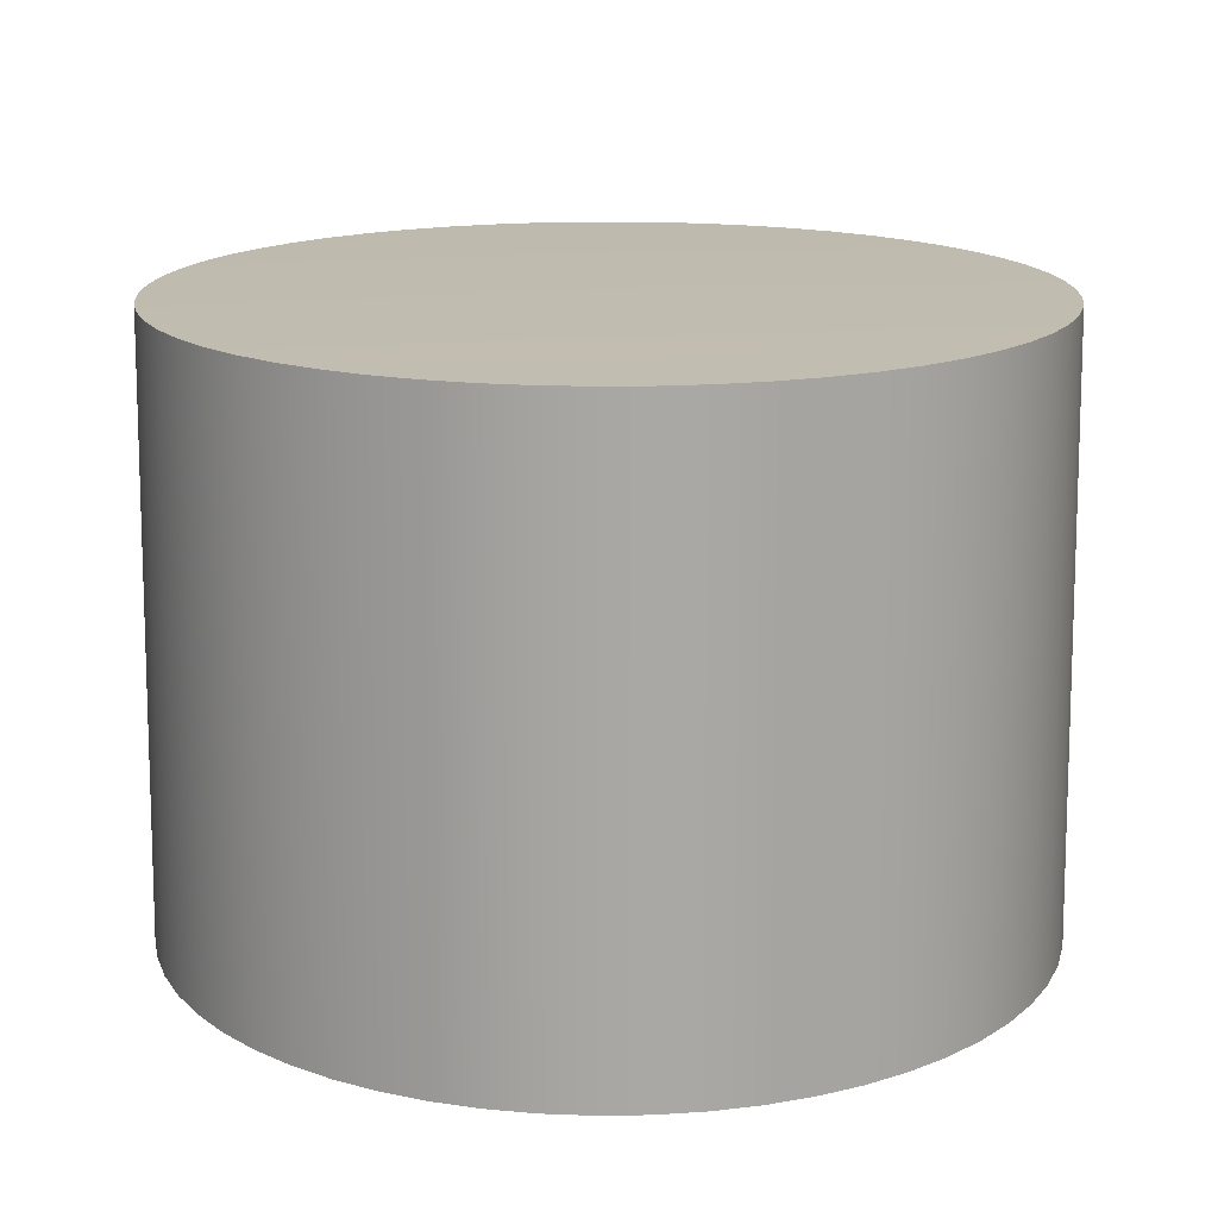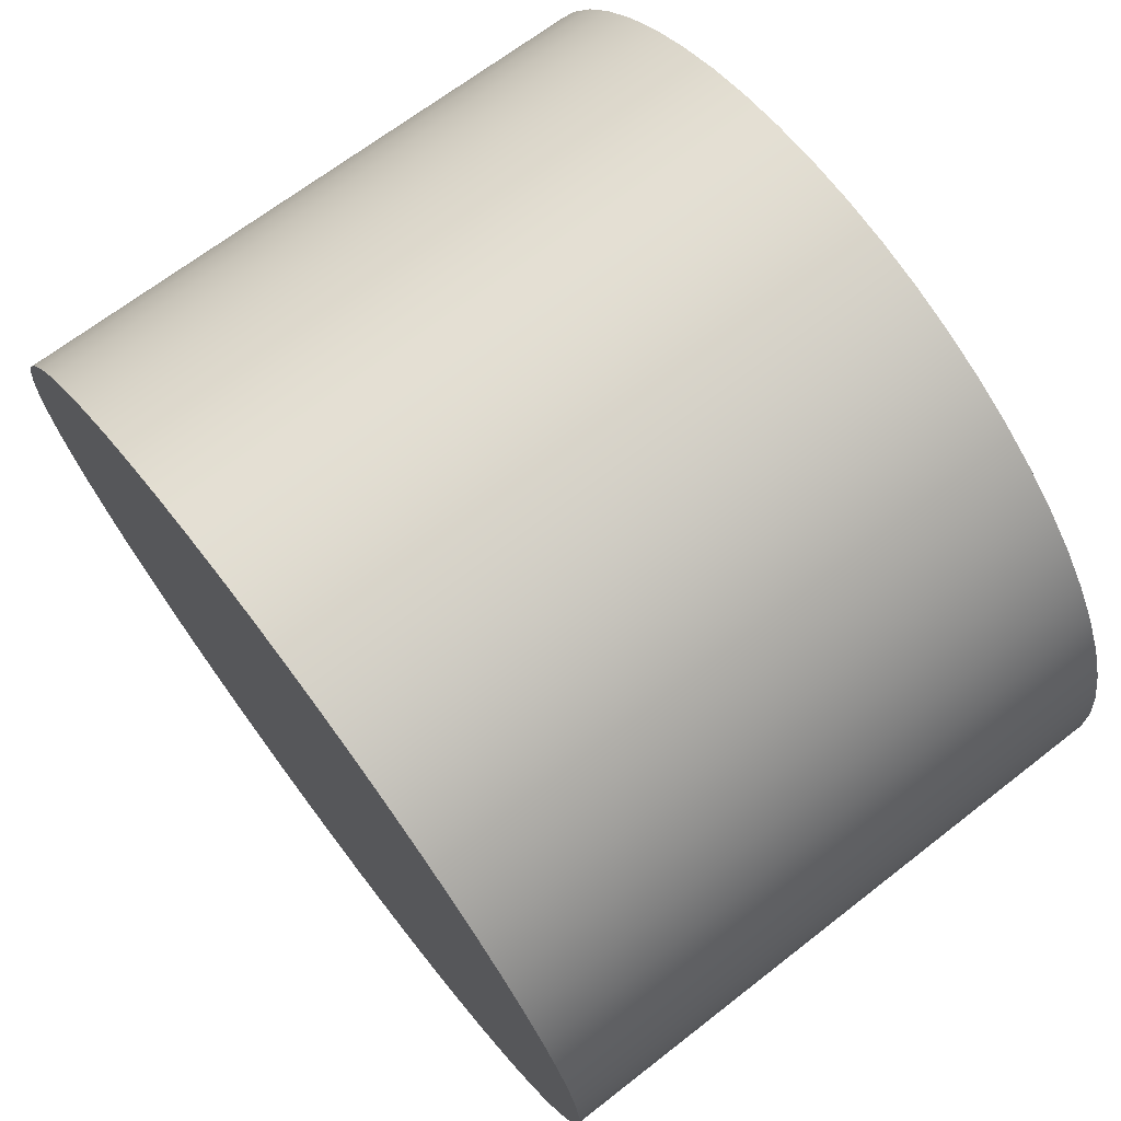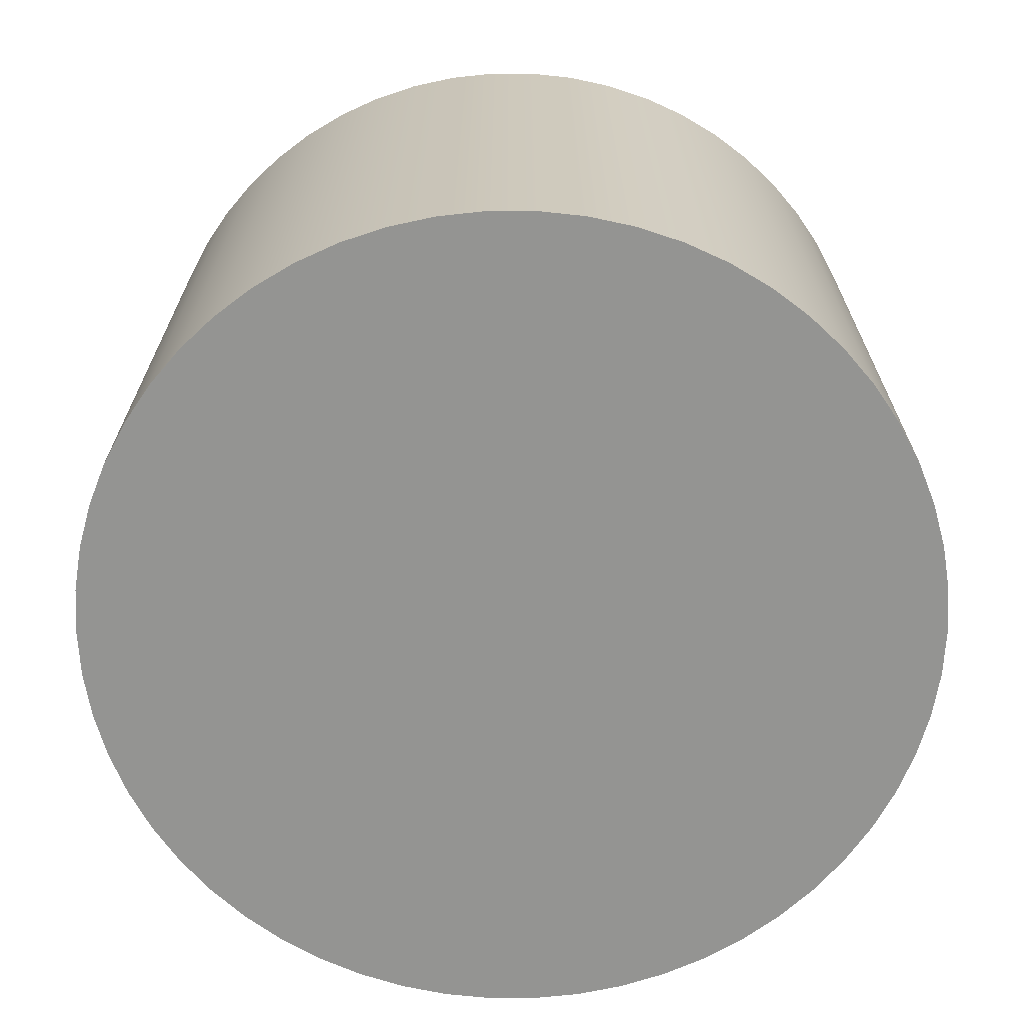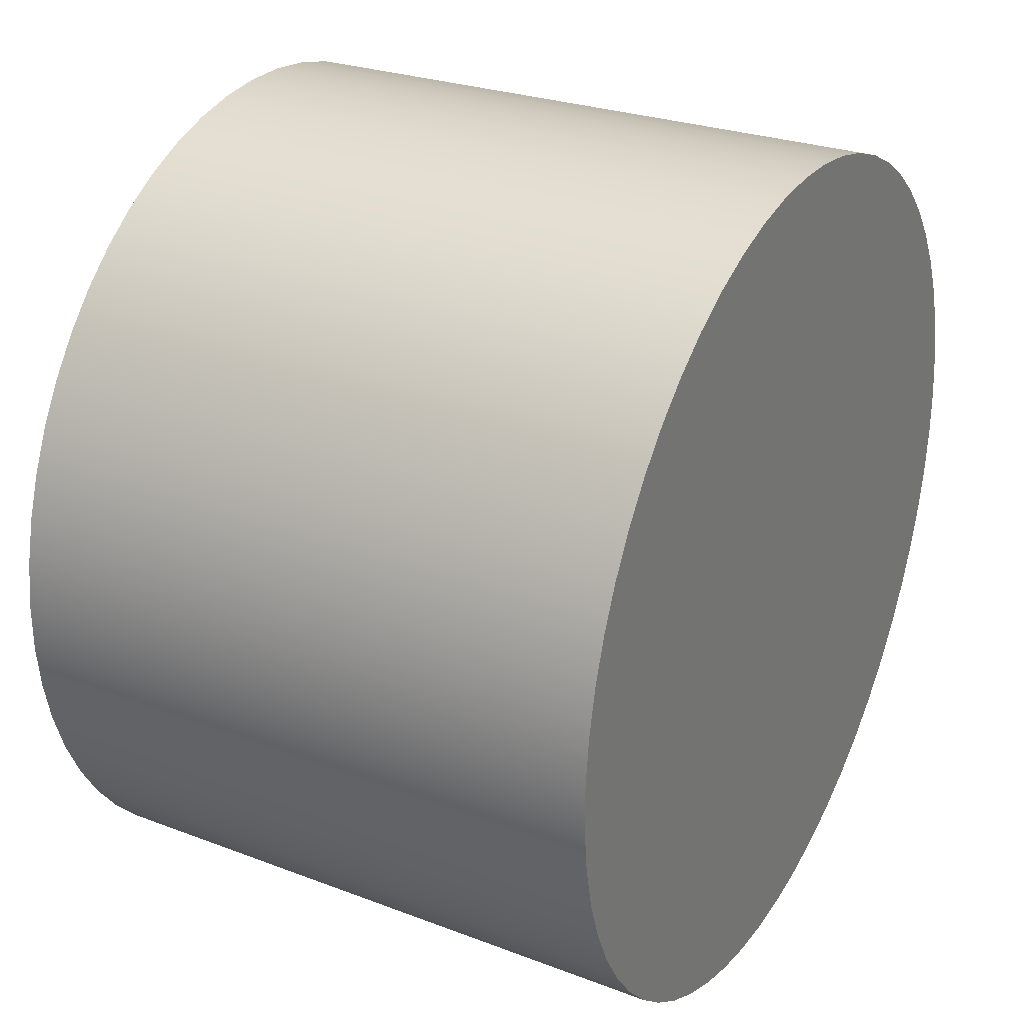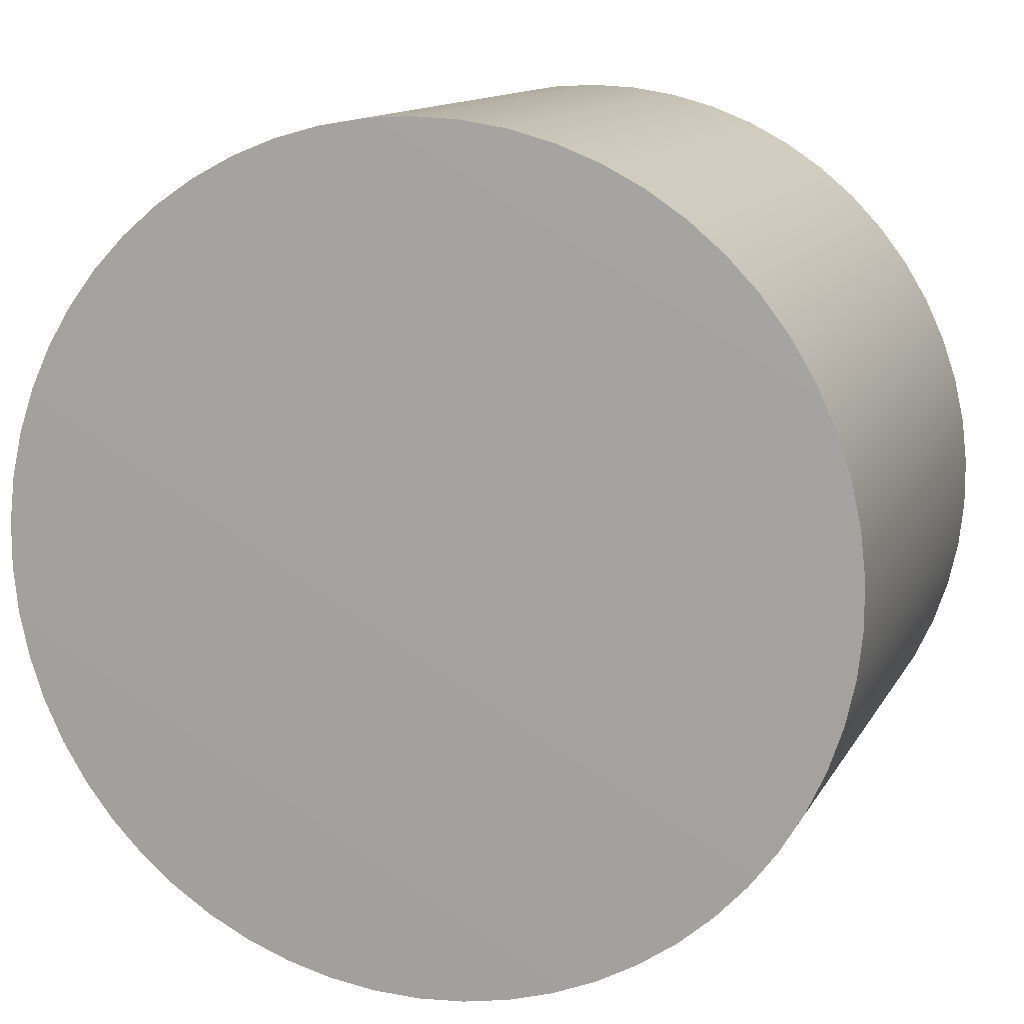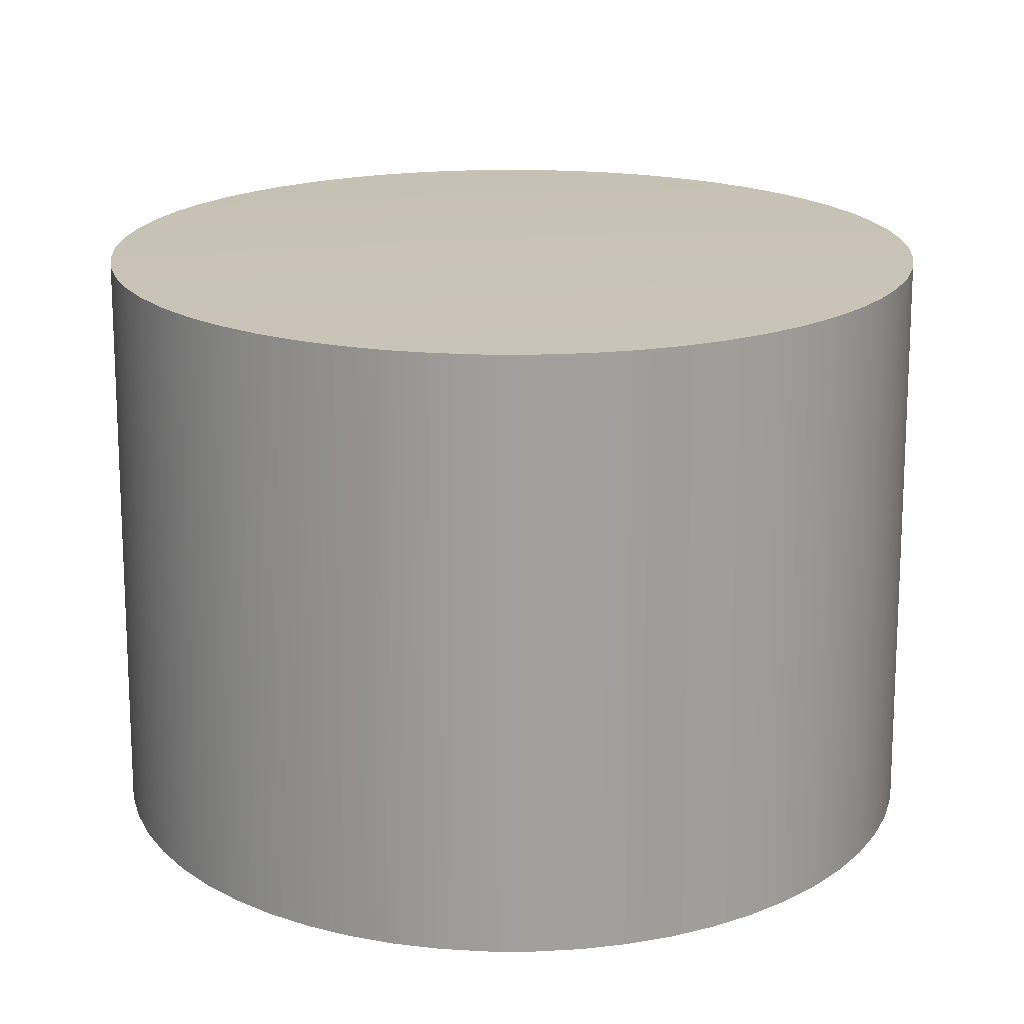
<metadata>
{"format":"obj","ext":"obj","renderer":"f3d","projection":"perspective","resolution":1024,"background":"white","views":[{"elev":16.2,"azim":119.4,"up":"+Z"},{"elev":72.5,"azim":-127.1,"up":"+Y"},{"elev":-66.9,"azim":-15.5,"up":"+Z"},{"elev":29.4,"azim":118.4,"up":"+Y"},{"elev":11.6,"azim":17.6,"up":"+Y"},{"elev":19.4,"azim":-120.8,"up":"+Z"}]}
</metadata>
<code>
o obj1
v -0.0003928 -0.0514 -0.03762
v -0.00595 -0.0511 -0.03762
v -0.0003929 -0 -0.03762
v 0.04913 0.01375 -0.03762
v 0.05033 0.008315 -0.03762
v 0.005164 0.0511 -0.03762
v 0.01066 0.0502 -0.03762
v 0.05093 -0.002783 -0.03762
v 0.04996 0.00273 0.03431
v 0.04996 -0.00273 0.03431
v 0.04645 0.01867 0.03431
v 0.04416 0.02362 0.03431
v -0.0003929 -0 0.03505
v 0.04736 0.01902 -0.03762
v -0.05075 -0.00273 0.03431
v -0.05016 -0.008158 0.03431
v -0.04898 -0.01349 0.03431
v 0.04645 -0.01867 0.03431
v 0.0482 -0.01349 0.03431
v 0.04416 -0.02362 0.03431
v 0.04135 -0.0283 0.03431
v -0.04213 -0.0283 0.03431
v -0.03883 -0.03265 0.03431
v -0.03507 0.03661 0.03431
v -0.03883 0.03265 0.03431
v 0.03012 -0.04015 0.03431
v 0.03429 -0.03661 0.03431
v 0.02078 -0.04577 0.03431
v 0.02561 -0.04321 0.03431
v -0.02157 -0.04577 0.03431
v -0.01649 -0.04779 0.03431
v 0.01045 -0.04925 0.03431
v 0.01571 -0.04779 0.03431
v -0.005845 0.05013 0.03431
v -0.01123 0.04925 0.03431
v -0.0003929 0.05043 0.03431
v -0.005845 -0.05013 0.03431
v -0.0003928 -0.05043 0.03431
v -0.01123 -0.04925 0.03431
v -0.02639 -0.04321 0.03431
v 0.03012 0.04015 0.03431
v 0.02561 0.04321 0.03431
v -0.03507 -0.03661 0.03431
v -0.03091 -0.04015 0.03431
v -0.04495 -0.02362 0.03431
v -0.04724 -0.01867 0.03431
v 0.04937 0.008158 0.03431
v 0.0482 0.01349 0.03431
v -0.05075 0.00273 0.03431
v -0.05016 0.008158 0.03431
v 0.04937 -0.008158 0.03431
v -0.04495 0.02362 0.03431
v -0.04724 0.01867 0.03431
v -0.04213 0.0283 0.03431
v 0.03804 0.03265 0.03431
v 0.03429 0.03661 0.03431
v -0.01649 0.04779 0.03431
v -0.02157 0.04577 0.03431
v 0.005059 -0.05013 0.03431
v 0.01045 0.04925 0.03431
v 0.005059 0.05013 0.03431
v 0.02078 0.04577 0.03431
v 0.01571 0.04779 0.03431
v -0.02639 0.04321 0.03431
v -0.03091 0.04015 0.03431
v 0.04135 0.0283 0.03431
v 0.04996 0.00273 0.03431
v 0.04996 -0.00273 0.03431
v -0.04992 -0.01375 -0.03762
v -0.05111 -0.008315 -0.03762
v 0.04913 -0.01375 -0.03762
v 0.04736 -0.01902 -0.03762
v 0.04502 -0.02408 -0.03762
v -0.03957 -0.03327 -0.03762
v -0.04293 -0.02884 -0.03762
v 0.03495 0.03732 -0.03762
v 0.03878 0.03327 -0.03762
v -0.02197 -0.04665 -0.03762
v -0.02689 -0.04404 -0.03762
v -0.01144 -0.0502 -0.03762
v -0.0168 -0.04871 -0.03762
v 0.005164 -0.0511 -0.03762
v 0.01066 -0.0502 -0.03762
v 0.01602 -0.04871 -0.03762
v 0.02611 -0.04404 -0.03762
v 0.02119 -0.04665 -0.03762
v -0.0315 -0.04092 -0.03762
v -0.03574 -0.03732 -0.03762
v 0.03878 -0.03327 -0.03762
v 0.03495 -0.03732 -0.03762
v 0.04215 -0.02884 -0.03762
v -0.0458 0.02408 -0.03762
v -0.04293 0.02884 -0.03762
v -0.04992 0.01375 -0.03762
v -0.04814 0.01902 -0.03762
v 0.05033 -0.008315 -0.03762
v -0.05172 0.002783 -0.03762
v -0.05111 0.008315 -0.03762
v 0.05093 0.002783 -0.03762
v 0.05093 -0.002783 -0.03762
v -0.05172 -0.002783 -0.03762
v -0.04814 -0.01902 -0.03762
v 0.04502 0.02408 -0.03762
v -0.0458 -0.02408 -0.03762
v 0.03071 0.04092 -0.03762
v 0.02611 0.04404 -0.03762
v -0.02689 0.04404 -0.03762
v -0.02197 0.04665 -0.03762
v 0.01602 0.04871 -0.03762
v 0.02119 0.04665 -0.03762
v -0.0168 0.04871 -0.03762
v -0.01144 0.0502 -0.03762
v -0.00595 0.0511 -0.03762
v -0.0003929 0.0514 -0.03762
v -0.0315 0.04092 -0.03762
v -0.03574 0.03732 -0.03762
v -0.03957 0.03327 -0.03762
v 0.04215 0.02884 -0.03762
v -0.0003929 0.0514 -0.03762
v -0.005845 0.05013 0.03431
v -0.0003929 0.05043 0.03431
v -0.00595 0.0511 -0.03762
v -0.01123 0.04925 0.03431
v 0.04502 0.02408 -0.03762
v 0.04135 0.0283 0.03431
v 0.04416 0.02362 0.03431
v 0.03071 0.04092 -0.03762
v 0.02561 0.04321 0.03431
v 0.03012 0.04015 0.03431
v 0.03495 0.03732 -0.03762
v 0.03429 0.03661 0.03431
v 0.05093 0.002783 -0.03762
v 0.04937 0.008158 0.03431
v -0.04293 -0.02884 -0.03762
v -0.03883 -0.03265 0.03431
v -0.04213 -0.0283 0.03431
v -0.03957 0.03327 -0.03762
v -0.04213 0.0283 0.03431
v -0.03883 0.03265 0.03431
v -0.03957 -0.03327 -0.03762
v -0.03507 -0.03661 0.03431
v 0.05033 -0.008315 -0.03762
v 0.04937 -0.008158 0.03431
v 0.04502 -0.02408 -0.03762
v 0.04645 -0.01867 0.03431
v 0.04416 -0.02362 0.03431
v 0.04736 -0.01902 -0.03762
v 0.0482 -0.01349 0.03431
v 0.005164 0.0511 -0.03762
v 0.02611 -0.04404 -0.03762
v 0.03012 -0.04015 0.03431
v 0.02561 -0.04321 0.03431
v -0.05172 0.002783 -0.03762
v -0.05075 -0.00273 0.03431
v -0.05075 0.00273 0.03431
v 0.03878 -0.03327 -0.03762
v 0.04135 -0.0283 0.03431
v 0.03804 -0.03265 0.03431
v 0.03878 0.03327 -0.03762
v 0.03804 0.03265 0.03431
v 0.02611 0.04404 -0.03762
v 0.02078 0.04577 0.03431
v 0.05033 0.008315 -0.03762
v 0.0482 0.01349 0.03431
v 0.04937 0.008158 0.03431
v -0.03091 0.04015 0.03431
v -0.03574 0.03732 -0.03762
v -0.03507 0.03661 0.03431
v 0.01066 -0.0502 -0.03762
v 0.01571 -0.04779 0.03431
v 0.01045 -0.04925 0.03431
v -0.0315 -0.04092 -0.03762
v -0.02639 -0.04321 0.03431
v -0.03091 -0.04015 0.03431
v 0.04736 0.01902 -0.03762
v 0.04645 0.01867 0.03431
v -0.0168 -0.04871 -0.03762
v -0.01123 -0.04925 0.03431
v -0.01649 -0.04779 0.03431
v -0.03574 -0.03732 -0.03762
v -0.02197 0.04665 -0.03762
v -0.02639 0.04321 0.03431
v -0.02157 0.04577 0.03431
v 0.005164 -0.0511 -0.03762
v 0.005059 -0.05013 0.03431
v -0.0003928 -0.0514 -0.03762
v 0.005059 -0.05013 0.03431
v -0.0003928 -0.05043 0.03431
v -0.00595 -0.0511 -0.03762
v -0.005845 -0.05013 0.03431
v -0.01144 -0.0502 -0.03762
v -0.04992 0.01375 -0.03762
v -0.05016 0.008158 0.03431
v -0.04898 0.01349 0.03431
v -0.05111 -0.008315 -0.03762
v -0.04898 -0.01349 0.03431
v -0.05016 -0.008158 0.03431
v 0.02119 -0.04665 -0.03762
v 0.02078 -0.04577 0.03431
v -0.02689 -0.04404 -0.03762
v -0.02157 -0.04577 0.03431
v -0.05172 -0.002783 -0.03762
v -0.05075 -0.00273 0.03431
v -0.04992 -0.01375 -0.03762
v -0.04724 -0.01867 0.03431
v -0.0458 -0.02408 -0.03762
v -0.04495 -0.02362 0.03431
v 0.02119 0.04665 -0.03762
v 0.01571 0.04779 0.03431
v 0.01602 0.04871 -0.03762
v 0.01045 0.04925 0.03431
v -0.04814 0.01902 -0.03762
v -0.04724 0.01867 0.03431
v -0.05111 0.008315 -0.03762
v 0.04913 0.01375 -0.03762
v -0.02689 0.04404 -0.03762
v -0.0458 0.02408 -0.03762
v -0.04495 0.02362 0.03431
v -0.02197 -0.04665 -0.03762
v -0.04293 0.02884 -0.03762
v -0.0168 0.04871 -0.03762
v -0.01649 0.04779 0.03431
v -0.01144 0.0502 -0.03762
v -0.01123 0.04925 0.03431
v 0.04215 0.02884 -0.03762
v 0.03495 -0.03732 -0.03762
v 0.03429 -0.03661 0.03431
v 0.04215 -0.02884 -0.03762
v 0.01602 -0.04871 -0.03762
v 0.03071 -0.04092 -0.03762
v 0.04913 -0.01375 -0.03762
v 0.01066 0.0502 -0.03762
v 0.005059 0.05013 0.03431
v -0.04898 0.01349 0.03431
v 0.03071 -0.04092 -0.03762
v 0.03804 -0.03265 0.03431
v -0.01144 0.0502 -0.03762
v 0.05033 0.008315 -0.03762
v -0.05172 -0.002783 -0.03762
v -0.0315 0.04092 -0.03762
v 0.005164 -0.0511 -0.03762
v -0.04814 -0.01902 -0.03762
f 1 2 3
f 4 5 3
f 6 7 3
f 8 9 10
f 11 12 13
f 14 4 3
f 15 16 13
f 16 17 13
f 18 19 13
f 20 18 13
f 21 20 13
f 22 23 13
f 24 25 13
f 26 27 13
f 28 29 13
f 30 31 13
f 32 33 13
f 34 35 13
f 36 34 13
f 37 38 13
f 39 37 13
f 31 39 13
f 40 30 13
f 41 42 13
f 43 44 13
f 45 22 13
f 17 46 13
f 47 48 13
f 13 49 15
f 50 49 13
f 19 51 13
f 48 11 13
f 52 53 13
f 25 54 13
f 55 56 13
f 56 41 13
f 29 26 13
f 57 58 13
f 38 59 13
f 60 61 13
f 35 57 13
f 62 63 13
f 58 64 13
f 64 65 13
f 23 43 13
f 66 55 13
f 54 52 13
f 46 45 13
f 67 47 13
f 13 68 67
f 69 70 3
f 71 72 3
f 72 73 3
f 74 75 3
f 76 77 3
f 78 79 3
f 80 81 3
f 2 80 3
f 82 1 3
f 83 82 3
f 84 83 3
f 81 78 3
f 85 86 3
f 79 87 3
f 87 88 3
f 89 90 3
f 91 89 3
f 92 93 3
f 94 95 3
f 96 71 3
f 97 98 3
f 3 99 100
f 70 101 3
f 98 94 3
f 102 69 3
f 103 14 3
f 75 104 3
f 105 76 3
f 106 105 3
f 107 108 3
f 109 110 3
f 111 112 3
f 112 113 3
f 114 6 3
f 113 114 3
f 108 111 3
f 115 107 3
f 116 115 3
f 117 116 3
f 77 118 3
f 118 103 3
f 95 92 3
f 5 99 3
f 3 101 97
f 119 120 121
f 122 123 120
f 124 125 126
f 127 128 129
f 130 129 131
f 132 133 9
f 134 135 136
f 137 138 139
f 140 141 135
f 142 10 143
f 144 145 146
f 147 148 145
f 121 149 119
f 150 151 152
f 153 154 155
f 156 157 158
f 159 131 160
f 161 162 128
f 163 164 165
f 166 167 168
f 169 170 171
f 172 173 174
f 175 126 176
f 177 178 179
f 180 174 141
f 181 182 183
f 184 171 185
f 186 187 188
f 189 188 190
f 191 190 178
f 192 193 194
f 195 196 197
f 198 152 199
f 200 201 173
f 202 197 203
f 204 205 196
f 205 206 207
f 208 209 162
f 210 211 209
f 212 194 213
f 167 139 168
f 214 155 193
f 215 176 164
f 216 166 182
f 217 213 218
f 219 179 201
f 220 218 138
f 206 136 207
f 221 183 222
f 223 222 224
f 225 160 125
f 226 158 227
f 228 146 157
f 229 199 170
f 230 227 151
f 231 143 148
f 232 233 211
f 88 74 3
f 33 28 13
f 63 60 13
f 234 50 13
f 51 68 13
f 53 234 13
f 44 40 13
f 65 24 13
f 86 84 3
f 110 106 3
f 59 32 13
f 61 36 13
f 235 85 3
f 27 236 13
f 12 66 13
f 73 91 3
f 93 117 3
f 7 109 3
f 90 235 3
f 104 102 3
f 42 62 13
f 236 21 13
f 100 96 3
f 8 132 9
f 119 122 120
f 122 237 123
f 124 225 125
f 127 161 128
f 130 127 129
f 132 238 133
f 134 140 135
f 137 220 138
f 140 180 141
f 142 8 10
f 144 147 145
f 147 231 148
f 121 233 149
f 150 230 151
f 153 239 154
f 156 228 157
f 159 130 131
f 161 208 162
f 163 215 164
f 166 240 167
f 169 229 170
f 172 200 173
f 175 124 126
f 177 191 178
f 180 172 174
f 181 216 182
f 184 169 171
f 186 241 187
f 189 186 188
f 191 189 190
f 192 214 193
f 195 204 196
f 198 150 152
f 200 219 201
f 202 195 197
f 204 242 205
f 205 242 206
f 208 210 209
f 210 232 211
f 212 192 194
f 167 137 139
f 214 153 155
f 215 175 176
f 216 240 166
f 217 212 213
f 219 177 179
f 220 217 218
f 206 134 136
f 221 181 183
f 223 221 222
f 225 159 160
f 226 156 158
f 228 144 146
f 229 198 199
f 230 226 227
f 231 142 143
f 232 149 233

</code>
